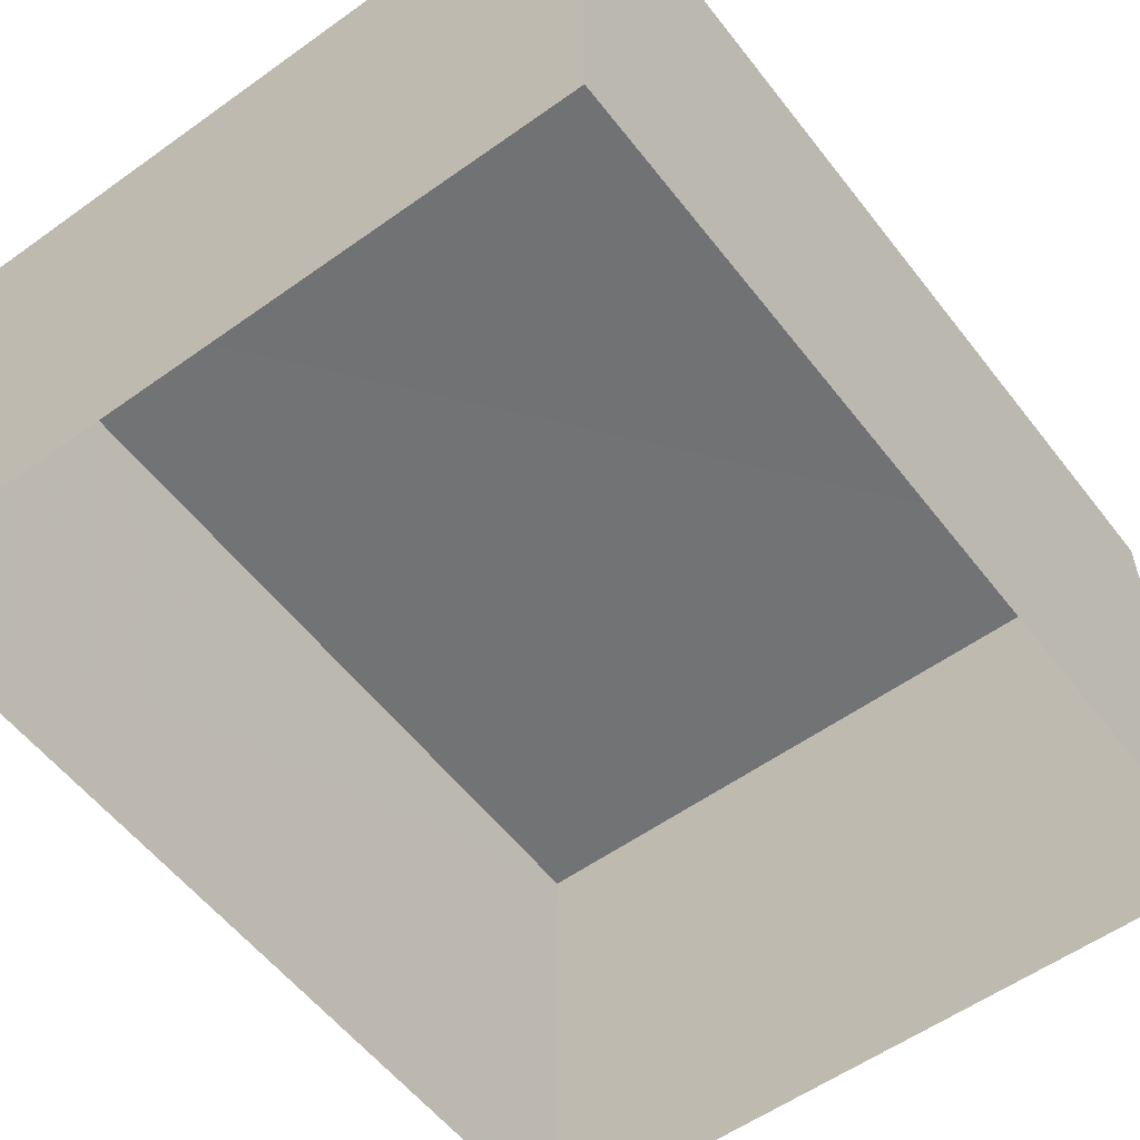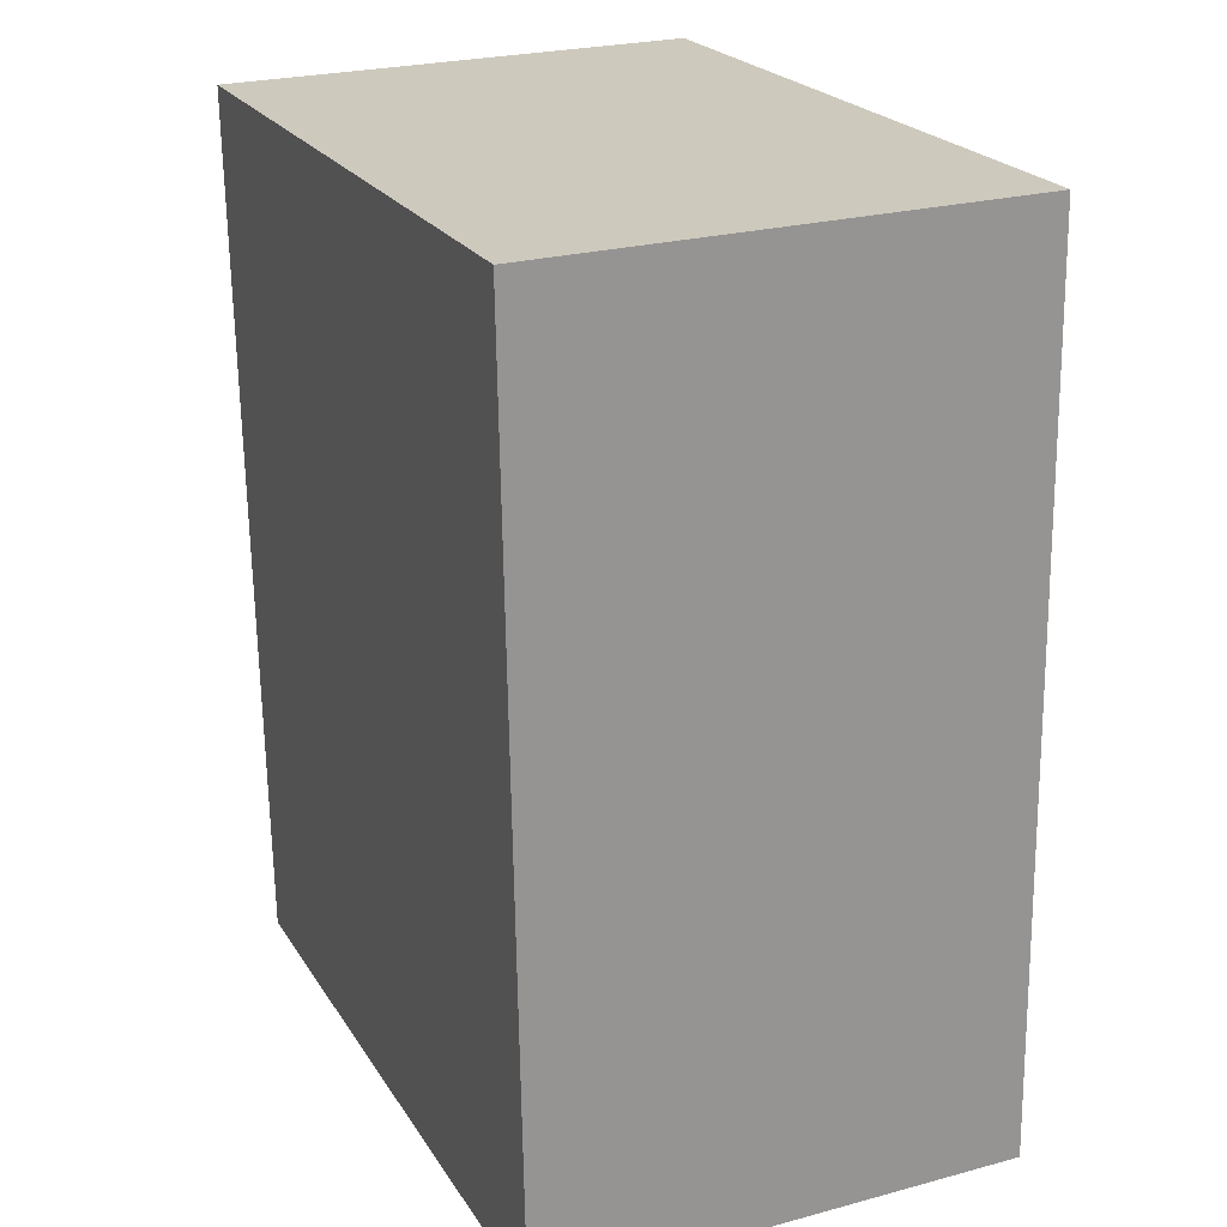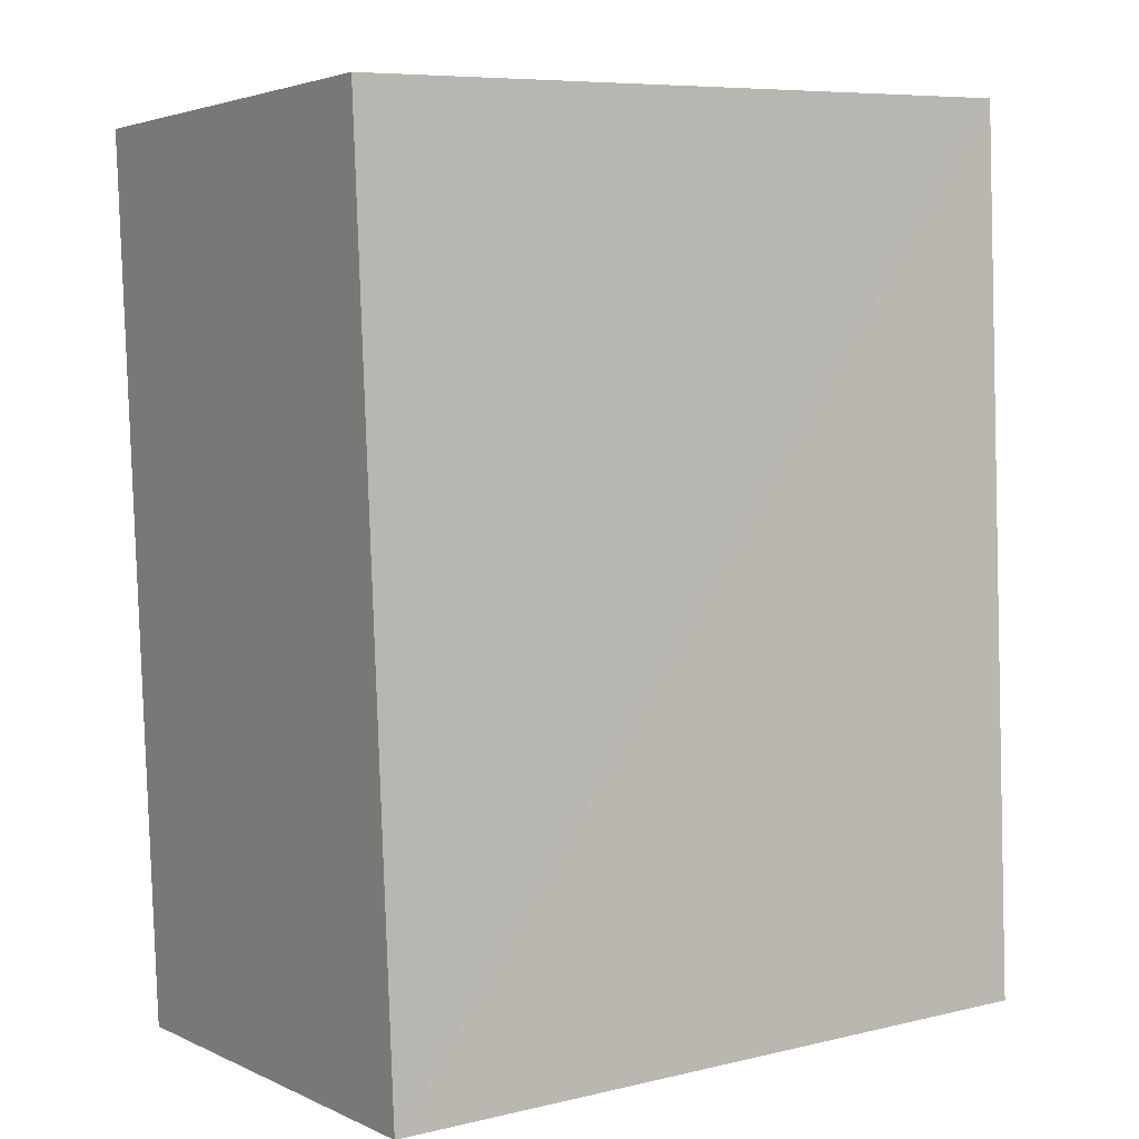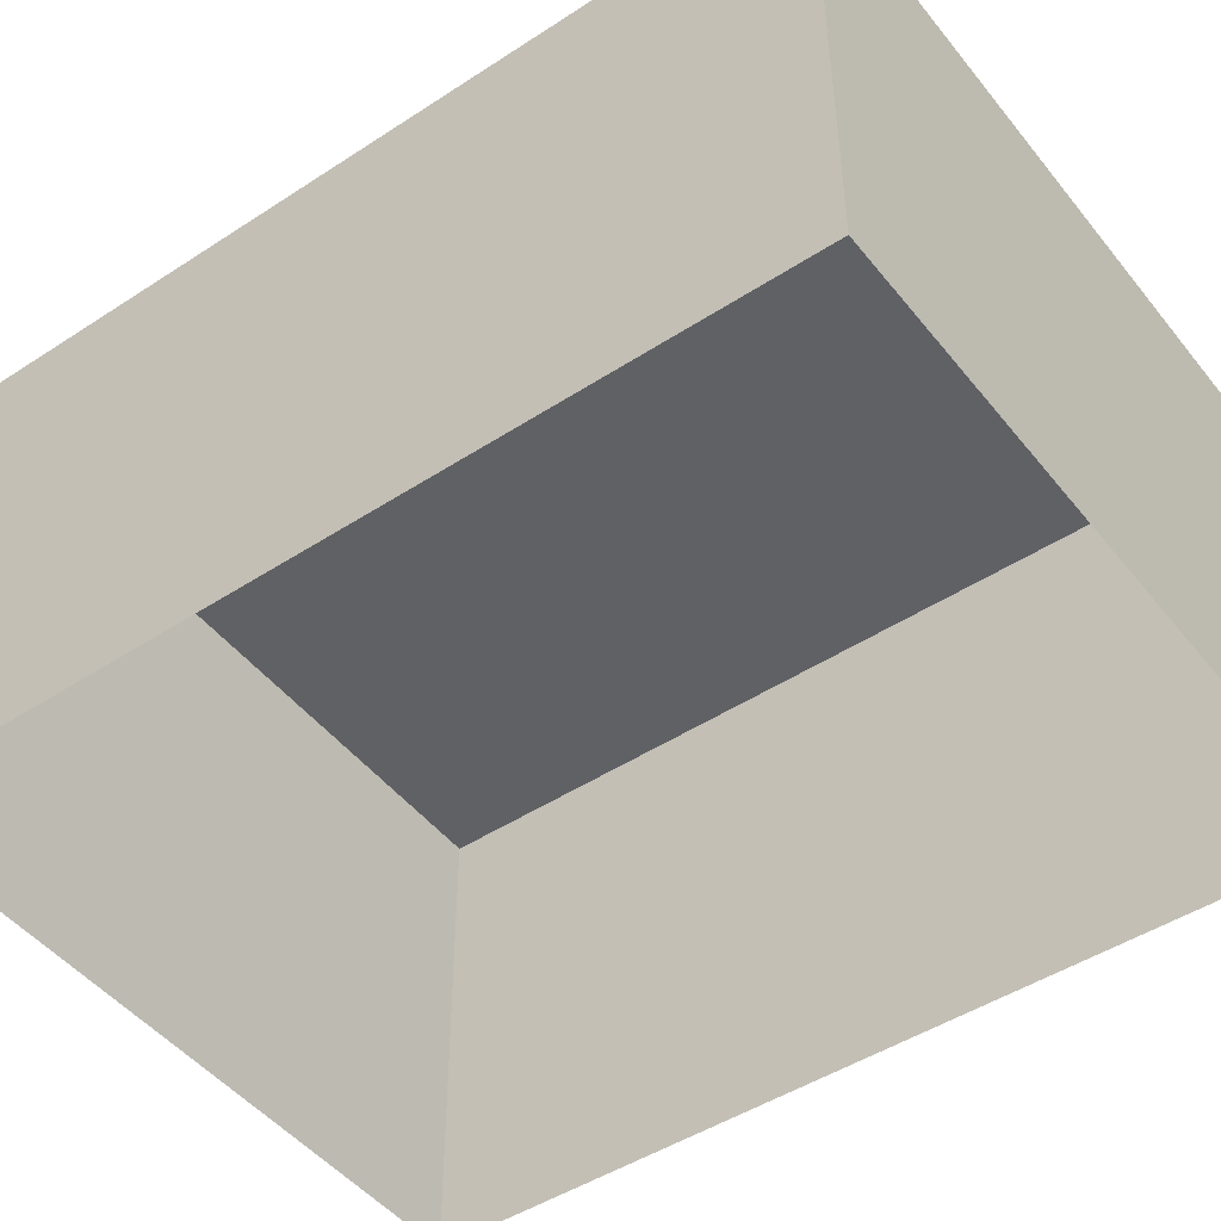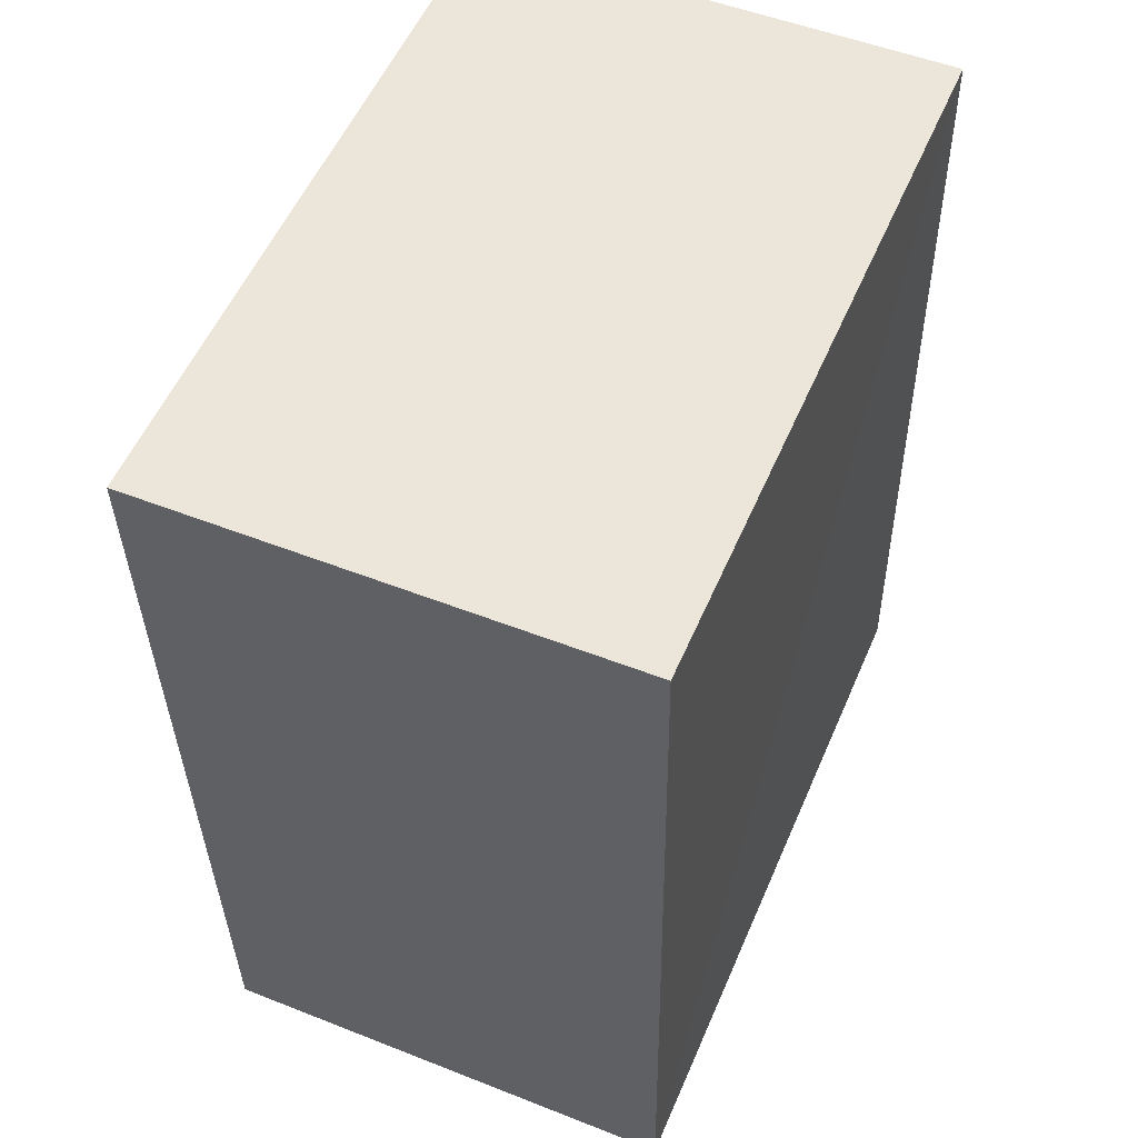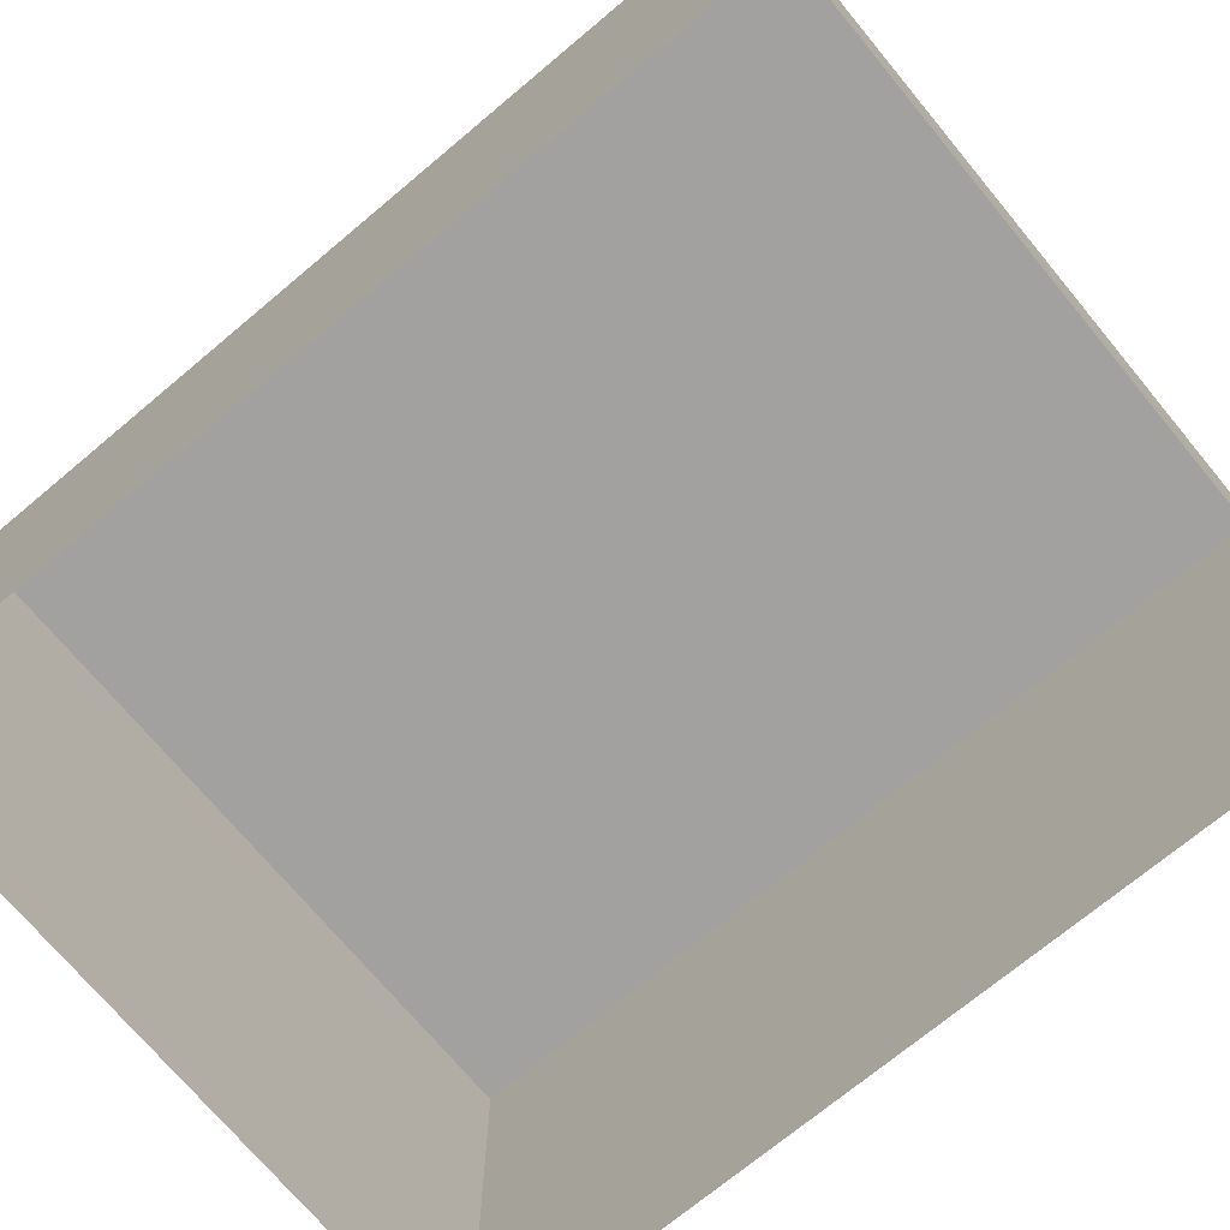
<metadata>
{"format":"obj","ext":"obj","renderer":"f3d","projection":"perspective","resolution":1024,"background":"white","views":[{"elev":-55.7,"azim":-140.8,"up":"+Z"},{"elev":24.9,"azim":66.3,"up":"+Y"},{"elev":3.4,"azim":-33.6,"up":"+Y"},{"elev":-47.2,"azim":-51.3,"up":"+Z"},{"elev":52.2,"azim":-66.9,"up":"+Y"},{"elev":-72.1,"azim":-48.1,"up":"+Z"}]}
</metadata>
<code>
v -3.733e+05 -1.056e+05 22.05
v -3.733e+05 -1.056e+05 22.04
v -3.733e+05 -1.056e+05 22.05
v -3.733e+05 -1.056e+05 22.04
v -3.733e+05 -1.056e+05 25.66
v -3.733e+05 -1.056e+05 25.66
v -3.733e+05 -1.056e+05 25.66
v -3.733e+05 -1.056e+05 25.66
f 1 2 3
f 1 4 2
f 5 6 7
f 5 8 6
f 8 2 4
f 8 5 2
f 6 1 3
f 7 6 3
f 7 3 2
f 5 7 2
f 6 4 1
f 6 8 4

</code>
